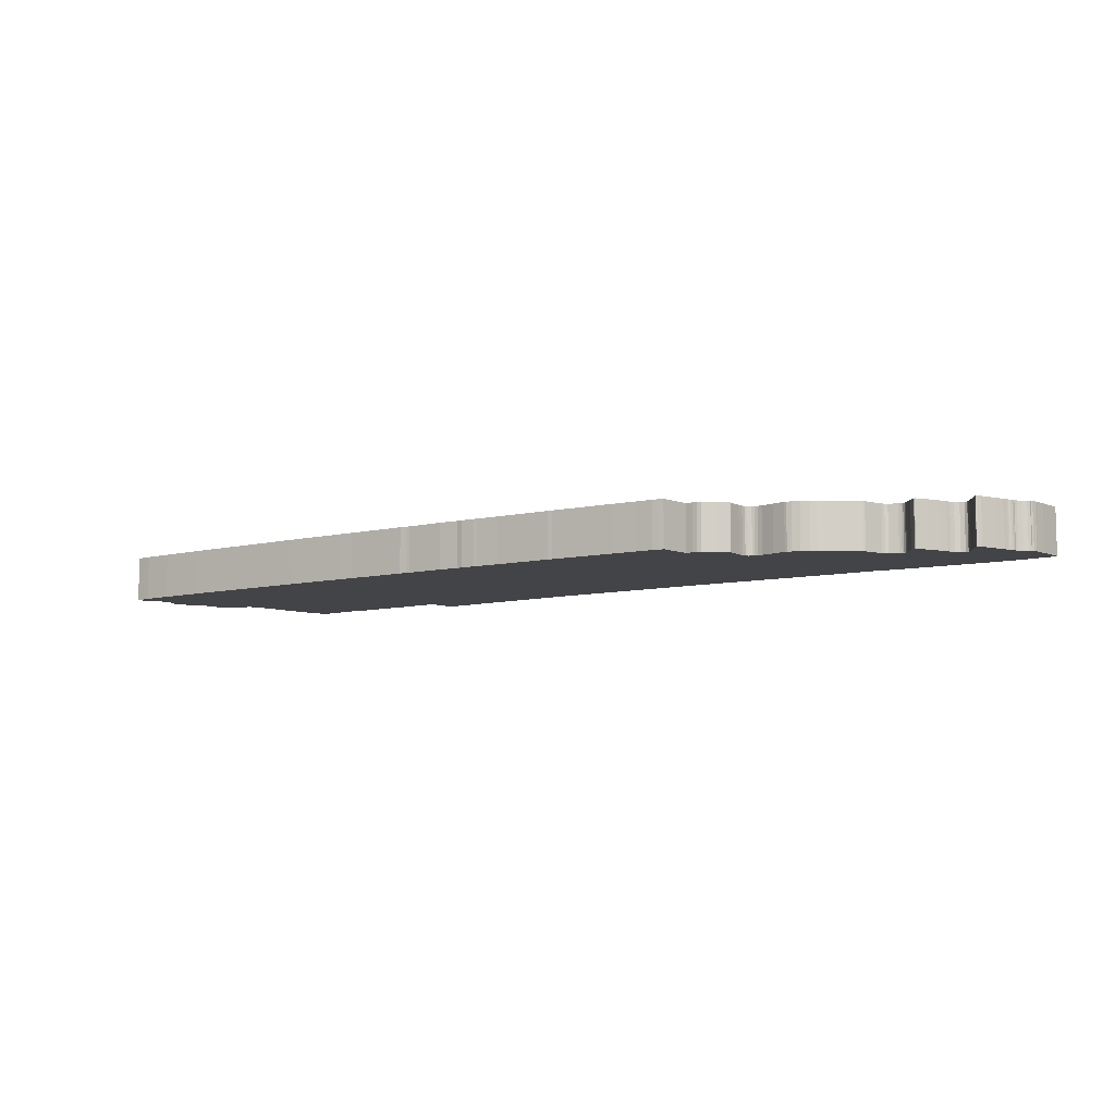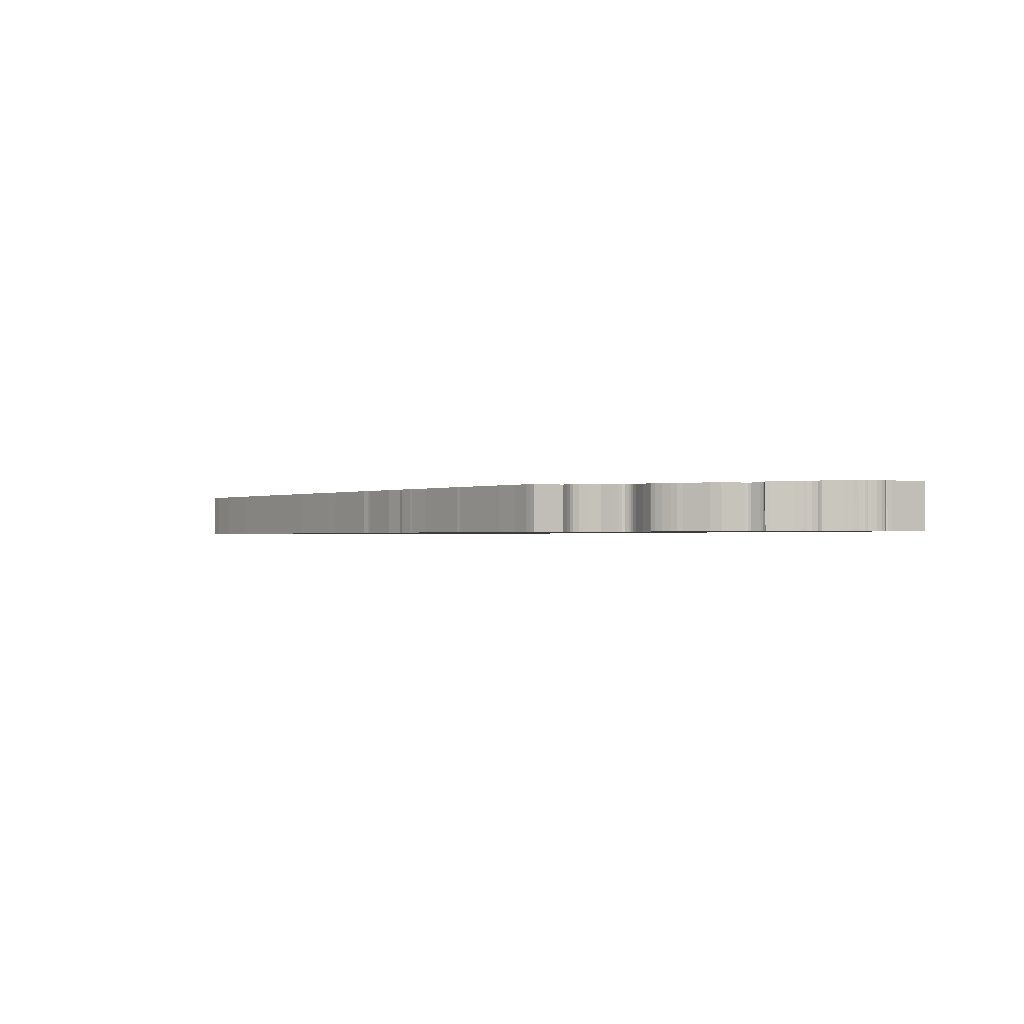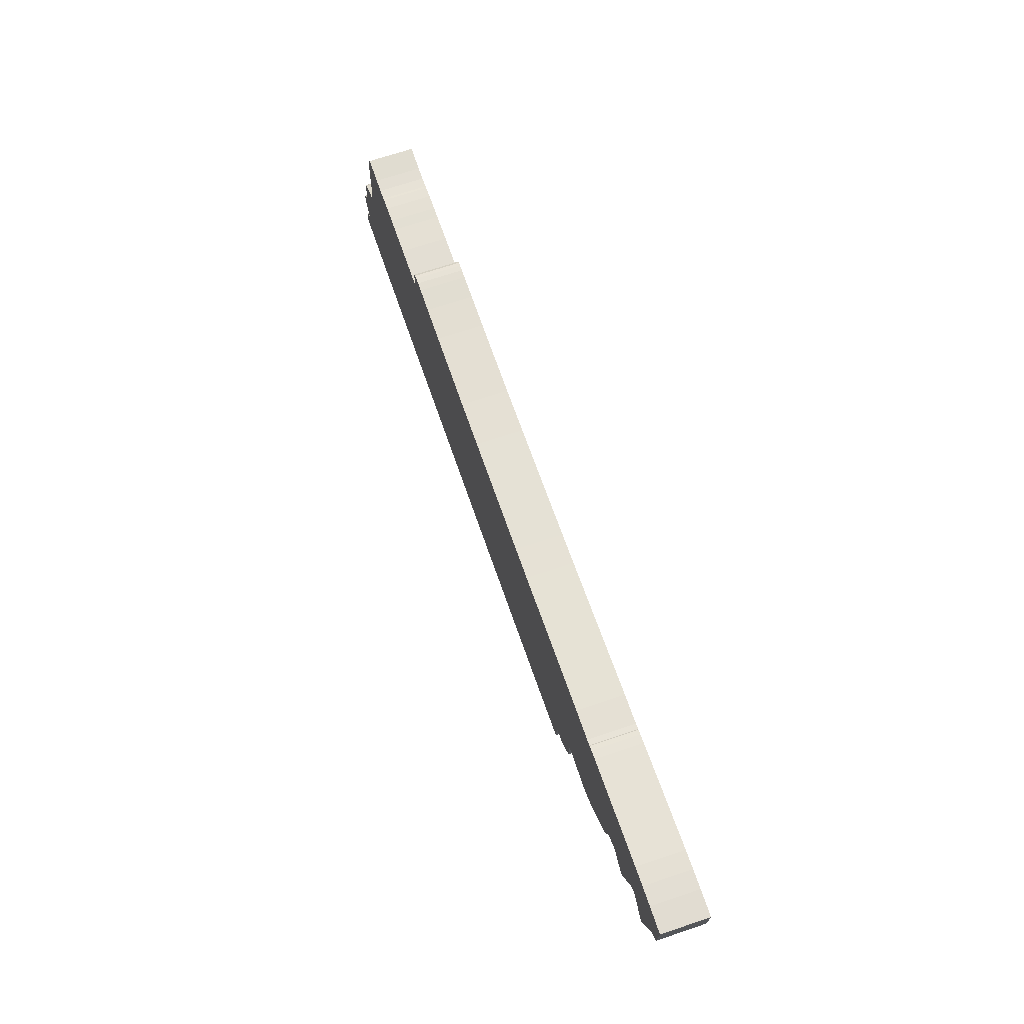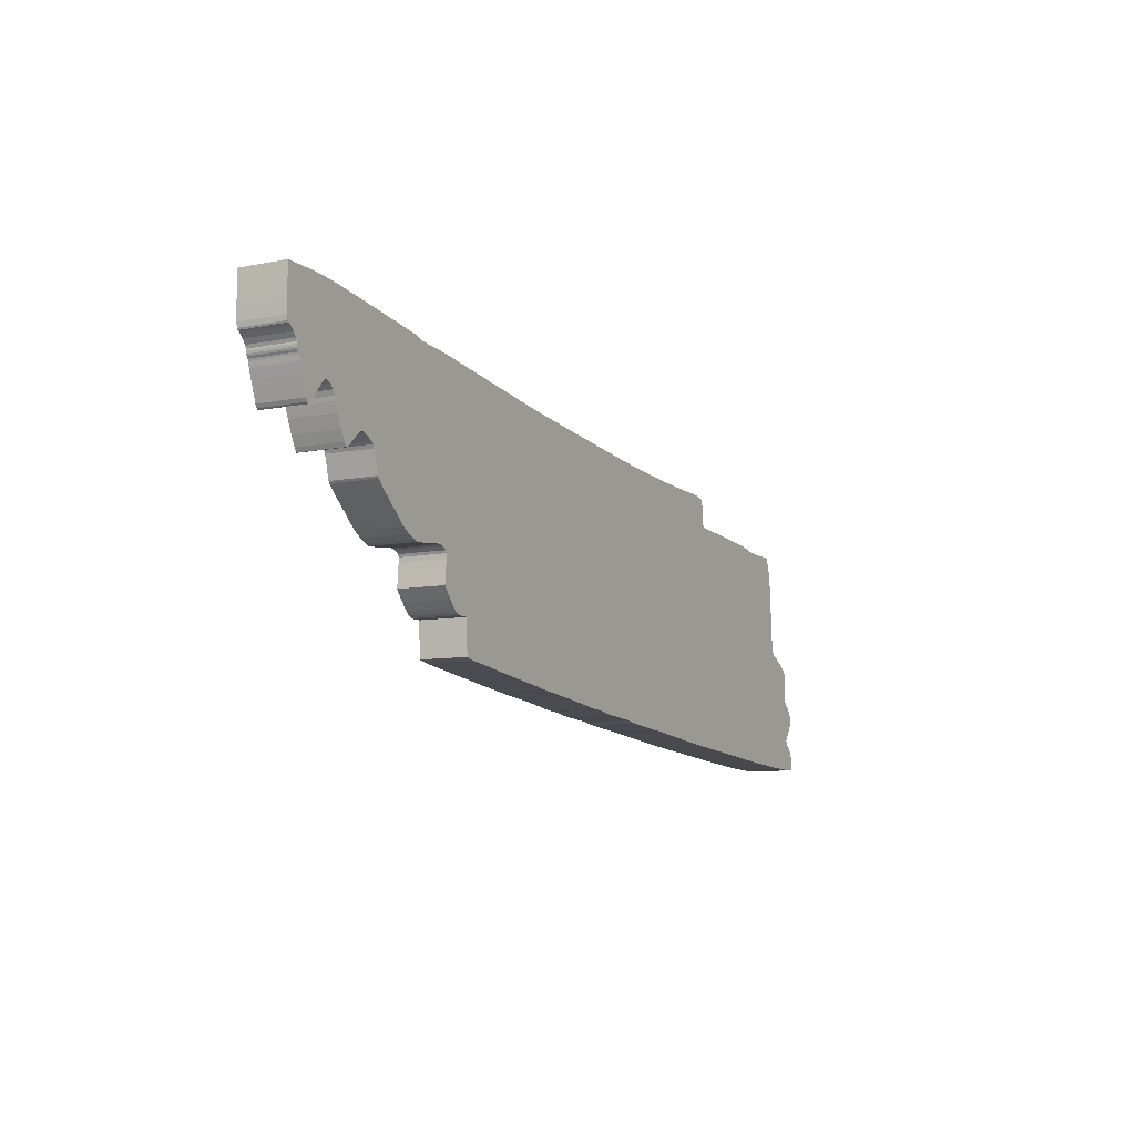
<metadata>
{"format":"obj","ext":"obj","renderer":"f3d","projection":"perspective","resolution":1024,"background":"white","views":[{"elev":-8.2,"azim":40.0,"up":"+Z"},{"elev":-1.0,"azim":59.0,"up":"+Z"},{"elev":69.5,"azim":71.4,"up":"+Y"},{"elev":-8.1,"azim":119.0,"up":"+Y"}]}
</metadata>
<code>
v  -4.988 2.141 0
v  -5.299 1.893 0
v  -5.119 2.124 0
v  -5.299 1.668 0
v  -4.805 2.149 0
v  -5.289 1.985 0
v  -5.205 2.095 0
v  -5.259 2.052 0
v  -5.305 1.592 0
v  -4.299 2.157 0
v  -5.321 1.535 0
v  -3.56 2.187 0
v  -5.359 1.5 0
v  -1.885 2.295 0
v  -1.965 -3.022 0
v  -3.328 -3.144 0
v  -4.977 -3.313 0
v  -3.694 -3.185 0
v  -5.429 1.479 0
v  -5.533 1.464 0
v  -6.224 1.431 0
v  -6.827 1.382 0
v  -9.067 -0.8301 0
v  -9.093 -0.9375 0
v  -8.134 -3.574 0
v  -9.026 -0.4669 0
v  -7.071 1.369 0
v  -9.045 -0.6766 0
v  -8.999 0.06751 0
v  -7.717 1.287 0
v  -7.416 1.338 0
v  -7.948 1.257 0
v  -8.972 0.492 0
v  -7.663 1.303 0
v  -8.233 1.244 0
v  -8.94 0.7707 0
v  -8.895 0.983 0
v  -8.86 1.093 0
v  -8.776 1.244 0
v  -9.126 -1.001 0
v  -9.166 -1.037 0
v  -9.774 -2.063 0
v  -9.061 -3.635 0
v  -9.204 -1.047 0
v  -9.295 -1.078 0
v  -9.223 -1.047 0
v  -9.774 -1.508 0
v  -9.639 -1.288 0
v  -9.701 -1.336 0
v  -9.763 -1.439 0
v  -9.742 -1.385 0
v  -9.957 -2.262 0
v  -9.852 -2.912 0
v  -9.811 -2.986 0
v  -10.03 -2.372 0
v  -10.05 -2.62 0
v  -10.07 -2.492 0
v  -9.725 -3.666 0
v  -9.852 -3.057 0
v  -9.811 -2.999 0
v  -10.08 -3.666 0
v  -10.08 -3.446 0
v  -10.07 -3.367 0
v  -10.02 -3.229 0
v  -10.06 -3.293 0
v  -1.823 -2.991 0
v  -1.734 -2.978 0
v  -0.8897 2.387 0
v  -0.9004 -2.912 0
v  -0.4487 -2.845 0
v  0.5704 -2.73 0
v  1.654 2.64 0
v  0.0649 -2.797 0
v  -0.3331 -2.848 0
v  -0.01846 -2.812 0
v  1.815 -2.597 0
v  4.494 -1.521 0
v  2.329 2.717 0
v  1.912 -2.579 0
v  5.211 -0.4158 0
v  5.281 -0.3672 0
v  5.187 -0.4695 0
v  5.327 3.098 0
v  5.327 -0.3468 0
v  5.397 -0.334 0
v  5.502 -0.3365 0
v  6.731 -0.01688 0
v  7.451 1.001 0
v  5.951 3.146 0
v  5.787 -0.3723 0
v  7.15 0.3514 0
v  6.642 -0.1038 0
v  7.484 1.065 0
v  7.309 0.5176 0
v  7.336 0.5559 0
v  6.075 3.169 0
v  7.532 1.113 0
v  6.193 3.21 0
v  6.378 3.244 0
v  6.085 3.18 0
v  7.712 1.203 0
v  7.766 1.223 0
v  8.602 3.55 0
v  8.642 1.763 0
v  7.809 1.228 0
v  8.72 1.847 0
v  8.599 1.671 0
v  8.987 3.584 0
v  9.678 2.395 0
v  8.804 1.888 0
v  9.379 3.602 0
v  9.92 3.044 0
v  9.742 2.484 0
v  8.868 1.883 0
v  9.653 2.336 0
v  9.592 2.144 0
v  8.893 1.868 0
v  9.605 2.18 0
v  9.653 2.3 0
v  9.629 2.216 0
v  9.645 2.254 0
v  9.565 2.037 0
v  8.973 1.786 0
v  9.506 1.855 0
v  9.223 1.471 0
v  9.377 1.487 0
v  9.336 1.42 0
v  9.296 1.397 0
v  9.301 1.397 0
v  9.818 2.558 0
v  9.866 2.589 0
v  9.912 2.719 0
v  9.92 3.607 0
v  9.898 2.622 0
v  9.882 2.589 0
v  8.573 1.581 0
v  7.852 1.216 0
v  8.508 1.402 0
v  7.895 1.185 0
v  8.403 1.154 0
v  8.099 0.9958 0
v  8.309 0.96 0
v  8.242 0.8807 0
v  8.263 0.8807 0
v  6.534 -0.1882 0
v  6.373 -0.2905 0
v  6.072 -0.3928 0
v  6.217 -0.3621 0
v  6.12 -0.3928 0
v  5.185 -0.5667 0
v  5.193 -0.6945 0
v  5.05 -1.255 0
v  5.225 -1.037 0
v  4.929 -1.398 0
v  4.655 -1.521 0
v  4.838 -1.477 0
v  4.746 -1.513 0
v  3.324 -2.4 0
v  3.864 -2.323 0
v  4.225 -2.28 0
v  4.356 -2.254 0
v  4.472 -2.226 0
v  -5.119 2.124 1
v  -5.299 1.893 1
v  -4.988 2.141 1
v  -5.289 1.985 1
v  -5.205 2.095 1
v  -5.299 1.668 1
v  -4.805 2.149 1
v  -5.305 1.592 1
v  -4.299 2.157 1
v  -5.321 1.535 1
v  -3.56 2.187 1
v  -5.359 1.5 1
v  -1.965 -3.022 1
v  -1.885 2.295 1
v  -3.328 -3.144 1
v  -3.694 -3.185 1
v  -4.977 -3.313 1
v  -5.429 1.479 1
v  -5.533 1.464 1
v  -6.224 1.431 1
v  -6.827 1.382 1
v  -9.067 -0.8301 1
v  -9.093 -0.9375 1
v  -8.134 -3.574 1
v  -7.071 1.369 1
v  -9.026 -0.4669 1
v  -9.045 -0.6766 1
v  -7.416 1.338 1
v  -7.717 1.287 1
v  -8.999 0.06751 1
v  -7.663 1.303 1
v  -7.948 1.257 1
v  -8.972 0.492 1
v  -8.233 1.244 1
v  -8.94 0.7707 1
v  -8.86 1.093 1
v  -8.895 0.983 1
v  -8.776 1.244 1
v  -9.126 -1.001 1
v  -9.166 -1.037 1
v  -9.774 -2.063 1
v  -9.061 -3.635 1
v  -9.204 -1.047 1
v  -9.295 -1.078 1
v  -9.223 -1.047 1
v  -9.774 -1.508 1
v  -9.639 -1.288 1
v  -9.701 -1.336 1
v  -9.763 -1.439 1
v  -9.742 -1.385 1
v  -9.852 -2.912 1
v  -9.957 -2.262 1
v  -9.811 -2.986 1
v  -10.05 -2.62 1
v  -10.03 -2.372 1
v  -10.07 -2.492 1
v  -9.811 -2.999 1
v  -9.852 -3.057 1
v  -9.725 -3.666 1
v  -10.02 -3.229 1
v  -10.08 -3.446 1
v  -10.08 -3.666 1
v  -10.07 -3.367 1
v  -10.06 -3.293 1
v  -1.823 -2.991 1
v  -0.9004 -2.912 1
v  -0.8897 2.387 1
v  -1.734 -2.978 1
v  -0.4487 -2.845 1
v  1.654 2.64 1
v  0.5704 -2.73 1
v  0.0649 -2.797 1
v  -0.01846 -2.812 1
v  -0.3331 -2.848 1
v  1.815 -2.597 1
v  2.329 2.717 1
v  4.494 -1.521 1
v  1.912 -2.579 1
v  5.281 -0.3672 1
v  5.211 -0.4158 1
v  5.187 -0.4695 1
v  5.327 3.098 1
v  5.327 -0.3468 1
v  5.397 -0.334 1
v  6.731 -0.01688 1
v  5.502 -0.3365 1
v  7.451 1.001 1
v  5.951 3.146 1
v  7.15 0.3514 1
v  5.787 -0.3723 1
v  6.642 -0.1038 1
v  7.484 1.065 1
v  7.336 0.5559 1
v  7.309 0.5176 1
v  6.075 3.169 1
v  7.532 1.113 1
v  6.378 3.244 1
v  6.193 3.21 1
v  6.085 3.18 1
v  7.712 1.203 1
v  7.766 1.223 1
v  8.642 1.763 1
v  8.602 3.55 1
v  7.809 1.228 1
v  8.72 1.847 1
v  8.599 1.671 1
v  9.678 2.395 1
v  8.987 3.584 1
v  8.804 1.888 1
v  8.868 1.883 1
v  9.653 2.336 1
v  9.742 2.484 1
v  9.92 3.044 1
v  9.379 3.602 1
v  9.818 2.558 1
v  9.92 3.607 1
v  9.912 2.719 1
v  9.866 2.589 1
v  9.898 2.622 1
v  9.882 2.589 1
v  9.605 2.18 1
v  9.653 2.3 1
v  9.592 2.144 1
v  9.629 2.216 1
v  9.645 2.254 1
v  8.893 1.868 1
v  9.565 2.037 1
v  8.973 1.786 1
v  9.506 1.855 1
v  9.223 1.471 1
v  9.377 1.487 1
v  9.296 1.397 1
v  9.336 1.42 1
v  9.301 1.397 1
v  8.573 1.581 1
v  7.852 1.216 1
v  8.508 1.402 1
v  7.895 1.185 1
v  8.403 1.154 1
v  8.099 0.9958 1
v  8.309 0.96 1
v  8.242 0.8807 1
v  8.263 0.8807 1
v  6.534 -0.1882 1
v  6.072 -0.3928 1
v  6.373 -0.2905 1
v  6.12 -0.3928 1
v  6.217 -0.3621 1
v  5.05 -1.255 1
v  4.929 -1.398 1
v  5.193 -0.6945 1
v  3.864 -2.323 1
v  3.324 -2.4 1
v  5.185 -0.5667 1
v  4.225 -2.28 1
v  4.356 -2.254 1
v  4.472 -2.226 1
v  4.655 -1.521 1
v  5.225 -1.037 1
v  4.746 -1.513 1
v  4.838 -1.477 1
v  -5.259 2.052 1
g OpenSCAD_Model
f 1 2 3
f 4 2 1
f 5 4 1
f 2 6 3
f 3 6 7
f 6 8 7
f 5 9 4
f 10 9 5
f 10 11 9
f 12 11 10
f 12 13 11
f 14 15 12
f 12 15 16
f 12 16 13
f 17 13 18
f 17 19 13
f 13 16 18
f 17 20 19
f 17 21 20
f 17 22 21
f 17 23 22
f 17 24 23
f 17 25 24
f 26 27 22
f 28 26 22
f 23 28 22
f 29 30 26
f 26 31 27
f 26 30 31
f 29 32 30
f 29 33 32
f 31 30 34
f 33 35 32
f 33 36 35
f 37 38 35
f 35 38 39
f 36 37 35
f 24 25 40
f 40 25 41
f 41 25 42
f 42 25 43
f 41 42 44
f 42 45 44
f 44 45 46
f 42 47 45
f 48 45 47
f 48 47 49
f 50 49 47
f 50 51 49
f 52 42 53
f 53 42 54
f 54 42 43
f 55 52 56
f 52 53 56
f 55 56 57
f 58 59 43
f 60 54 43
f 59 60 43
f 58 61 62
f 58 63 64
f 64 59 58
f 58 62 63
f 65 64 63
f 66 15 14
f 66 14 67
f 14 68 69
f 14 69 67
f 68 70 69
f 71 68 72
f 71 73 68
f 68 73 70
f 74 70 75
f 75 70 73
f 71 72 76
f 77 72 78
f 72 79 76
f 77 79 72
f 80 78 81
f 78 80 82
f 77 78 82
f 81 78 83
f 84 81 83
f 83 85 84
f 86 83 87
f 86 85 83
f 88 87 83
f 89 88 83
f 86 87 90
f 91 87 88
f 87 92 90
f 93 88 89
f 94 88 95
f 94 91 88
f 93 89 96
f 93 96 97
f 96 98 99
f 100 98 96
f 96 99 97
f 99 101 97
f 99 102 101
f 103 104 99
f 99 104 102
f 104 105 102
f 104 103 106
f 107 105 104
f 108 109 103
f 103 110 106
f 103 109 110
f 108 111 112
f 108 112 113
f 108 113 109
f 109 114 110
f 109 115 114
f 114 116 117
f 114 118 116
f 115 118 114
f 119 118 115
f 120 118 119
f 120 119 121
f 116 122 117
f 117 122 123
f 123 122 124
f 123 124 125
f 124 126 125
f 125 127 128
f 125 126 127
f 127 129 128
f 130 113 112
f 131 130 132
f 130 112 132
f 111 133 112
f 132 134 131
f 135 131 134
f 105 136 137
f 105 107 136
f 137 136 138
f 137 138 139
f 139 138 140
f 139 140 141
f 141 140 142
f 141 142 143
f 142 144 143
f 92 145 90
f 90 146 147
f 90 145 146
f 146 148 147
f 148 149 147
f 82 150 77
f 77 150 151
f 77 151 152
f 152 151 153
f 154 77 152
f 155 154 156
f 155 77 154
f 155 156 157
f 158 77 159
f 159 77 160
f 160 77 161
f 158 79 77
f 162 161 77
f 163 164 165
f 163 166 164
f 167 166 163
f 165 164 168
f 165 168 169
f 168 170 169
f 169 170 171
f 170 172 171
f 171 172 173
f 172 174 173
f 173 175 176
f 177 175 173
f 174 177 173
f 178 174 179
f 174 180 179
f 178 177 174
f 180 181 179
f 181 182 179
f 182 183 179
f 183 184 179
f 184 185 179
f 185 186 179
f 183 187 188
f 183 188 189
f 183 189 184
f 187 190 188
f 188 191 192
f 190 191 188
f 193 191 190
f 191 194 192
f 194 195 192
f 194 196 195
f 196 197 195
f 196 198 199
f 200 198 196
f 196 199 197
f 201 186 185
f 202 186 201
f 203 186 202
f 204 186 203
f 205 203 202
f 205 206 203
f 207 206 205
f 206 208 203
f 208 206 209
f 210 208 209
f 208 210 211
f 210 212 211
f 213 203 214
f 215 203 213
f 204 203 215
f 216 213 214
f 216 214 217
f 218 216 217
f 204 215 219
f 204 220 221
f 204 219 220
f 221 220 222
f 223 224 221
f 222 225 221
f 225 223 221
f 225 222 226
f 176 175 227
f 228 229 176
f 230 228 176
f 230 176 227
f 228 231 229
f 232 229 233
f 229 234 233
f 231 234 229
f 235 231 236
f 234 231 235
f 237 232 233
f 238 232 239
f 237 240 232
f 232 240 239
f 241 238 242
f 243 242 238
f 243 238 239
f 244 238 241
f 244 241 245
f 245 246 244
f 247 244 248
f 244 246 248
f 244 247 249
f 244 249 250
f 249 247 251
f 252 253 247
f 252 247 248
f 250 249 254
f 255 249 256
f 249 251 256
f 257 250 254
f 258 257 254
f 259 260 257
f 257 260 261
f 258 259 257
f 258 262 259
f 262 263 259
f 259 264 265
f 263 264 259
f 263 266 264
f 267 265 264
f 264 266 268
f 265 269 270
f 267 271 265
f 271 269 265
f 271 272 269
f 272 273 269
f 269 274 270
f 275 276 270
f 274 275 270
f 275 274 277
f 275 278 276
f 279 275 277
f 279 277 280
f 280 281 279
f 281 280 282
f 273 283 284
f 272 283 273
f 285 283 272
f 284 283 286
f 287 284 286
f 288 285 272
f 288 289 285
f 290 289 288
f 291 289 290
f 292 291 290
f 292 293 291
f 294 295 292
f 295 293 292
f 294 296 295
f 297 268 266
f 298 297 266
f 299 297 298
f 300 299 298
f 301 299 300
f 302 301 300
f 303 301 302
f 304 303 302
f 304 305 303
f 252 306 253
f 307 308 252
f 308 306 252
f 307 309 310
f 307 310 308
f 311 239 312
f 311 313 239
f 314 239 315
f 313 316 239
f 317 239 314
f 318 239 317
f 239 240 315
f 239 318 319
f 239 316 243
f 312 239 320
f 321 313 311
f 322 323 320
f 323 312 320
f 167 324 166
f 43 221 58
f 43 204 221
f 25 204 43
f 25 186 204
f 17 186 25
f 17 179 186
f 18 179 17
f 18 178 179
f 16 178 18
f 16 177 178
f 15 177 16
f 15 175 177
f 66 175 15
f 66 227 175
f 67 227 66
f 67 230 227
f 69 230 67
f 69 228 230
f 70 228 69
f 70 231 228
f 74 231 70
f 74 236 231
f 75 236 74
f 75 235 236
f 73 235 75
f 73 234 235
f 71 234 73
f 71 233 234
f 76 233 71
f 76 237 233
f 79 237 76
f 79 240 237
f 158 240 79
f 158 315 240
f 159 315 158
f 159 314 315
f 160 314 159
f 160 317 314
f 161 317 160
f 161 318 317
f 162 318 161
f 162 319 318
f 77 319 162
f 77 239 319
f 155 239 77
f 155 320 239
f 157 320 155
f 157 322 320
f 156 322 157
f 156 323 322
f 154 323 156
f 154 312 323
f 152 312 154
f 152 311 312
f 153 311 152
f 153 321 311
f 151 321 153
f 151 313 321
f 150 313 151
f 150 316 313
f 82 316 150
f 82 243 316
f 80 243 82
f 80 242 243
f 81 242 80
f 81 241 242
f 84 241 81
f 84 245 241
f 85 245 84
f 85 246 245
f 86 246 85
f 86 248 246
f 90 248 86
f 90 252 248
f 147 252 90
f 147 307 252
f 149 307 147
f 149 309 307
f 148 309 149
f 148 310 309
f 146 310 148
f 146 308 310
f 145 308 146
f 145 306 308
f 92 306 145
f 92 253 306
f 87 253 92
f 87 247 253
f 91 247 87
f 91 251 247
f 94 251 91
f 94 256 251
f 95 256 94
f 95 255 256
f 88 255 95
f 88 249 255
f 93 249 88
f 93 254 249
f 97 254 93
f 97 258 254
f 101 258 97
f 101 262 258
f 102 262 101
f 102 263 262
f 105 263 102
f 105 266 263
f 137 266 105
f 137 298 266
f 139 298 137
f 139 300 298
f 141 300 139
f 141 302 300
f 143 302 141
f 143 304 302
f 144 304 143
f 144 305 304
f 142 305 144
f 142 303 305
f 140 303 142
f 140 301 303
f 138 301 140
f 138 299 301
f 136 299 138
f 136 297 299
f 107 297 136
f 107 268 297
f 104 268 107
f 104 264 268
f 106 264 104
f 106 267 264
f 110 267 106
f 110 271 267
f 114 271 110
f 114 272 271
f 117 272 114
f 117 288 272
f 123 288 117
f 123 290 288
f 125 290 123
f 125 292 290
f 128 292 125
f 128 294 292
f 129 294 128
f 129 296 294
f 127 296 129
f 127 295 296
f 126 295 127
f 126 293 295
f 124 293 126
f 124 291 293
f 122 291 124
f 122 289 291
f 116 289 122
f 116 285 289
f 118 285 116
f 118 283 285
f 120 283 118
f 120 286 283
f 121 286 120
f 121 287 286
f 119 287 121
f 119 284 287
f 115 284 119
f 115 273 284
f 109 273 115
f 109 269 273
f 113 269 109
f 113 274 269
f 130 274 113
f 130 277 274
f 131 277 130
f 131 280 277
f 135 280 131
f 135 282 280
f 134 282 135
f 134 281 282
f 132 281 134
f 132 279 281
f 112 279 132
f 112 275 279
f 133 275 112
f 133 278 275
f 111 278 133
f 111 276 278
f 108 276 111
f 108 270 276
f 103 270 108
f 103 265 270
f 99 265 103
f 99 259 265
f 98 259 99
f 98 260 259
f 100 260 98
f 100 261 260
f 96 261 100
f 96 257 261
f 89 257 96
f 89 250 257
f 83 250 89
f 83 244 250
f 78 244 83
f 78 238 244
f 72 238 78
f 72 232 238
f 68 232 72
f 68 229 232
f 14 229 68
f 14 176 229
f 12 176 14
f 12 173 176
f 10 173 12
f 10 171 173
f 5 171 10
f 5 169 171
f 1 169 5
f 1 165 169
f 3 165 1
f 3 163 165
f 7 163 3
f 7 167 163
f 8 167 7
f 8 324 167
f 6 324 8
f 6 166 324
f 2 166 6
f 2 164 166
f 4 164 2
f 4 168 164
f 9 168 4
f 9 170 168
f 11 170 9
f 11 172 170
f 13 172 11
f 13 174 172
f 19 174 13
f 19 180 174
f 20 180 19
f 20 181 180
f 21 181 20
f 21 182 181
f 22 182 21
f 22 183 182
f 27 183 22
f 27 187 183
f 31 187 27
f 31 190 187
f 34 190 31
f 34 193 190
f 30 193 34
f 30 191 193
f 32 191 30
f 32 194 191
f 35 194 32
f 35 196 194
f 39 196 35
f 39 200 196
f 38 200 39
f 38 198 200
f 37 198 38
f 37 199 198
f 36 199 37
f 36 197 199
f 33 197 36
f 33 195 197
f 29 195 33
f 29 192 195
f 26 192 29
f 26 188 192
f 28 188 26
f 28 189 188
f 23 189 28
f 23 184 189
f 24 184 23
f 24 185 184
f 40 185 24
f 40 201 185
f 41 201 40
f 41 202 201
f 44 202 41
f 44 205 202
f 46 205 44
f 46 207 205
f 45 207 46
f 45 206 207
f 48 206 45
f 48 209 206
f 49 209 48
f 49 210 209
f 51 210 49
f 51 212 210
f 50 212 51
f 50 211 212
f 47 211 50
f 47 208 211
f 42 208 47
f 42 203 208
f 52 203 42
f 52 214 203
f 55 214 52
f 55 217 214
f 57 217 55
f 57 218 217
f 56 218 57
f 56 216 218
f 53 216 56
f 53 213 216
f 54 213 53
f 54 215 213
f 60 215 54
f 60 219 215
f 59 219 60
f 59 220 219
f 64 220 59
f 64 222 220
f 65 222 64
f 65 226 222
f 63 226 65
f 63 225 226
f 62 225 63
f 62 223 225
f 61 223 62
f 61 224 223
f 58 224 61
f 58 221 224

</code>
